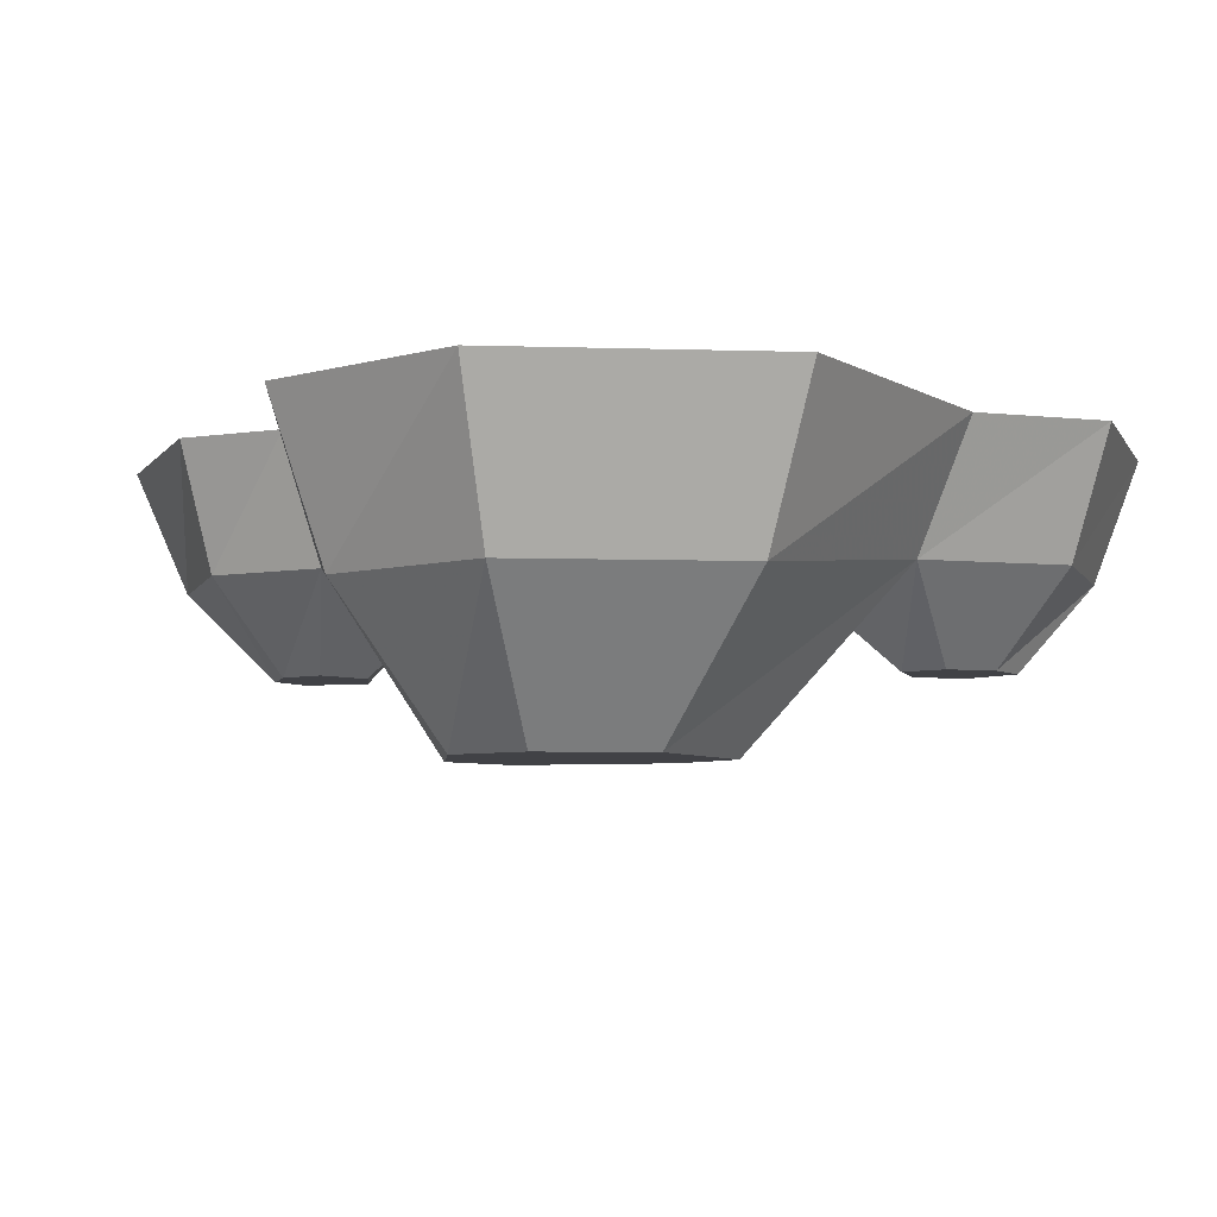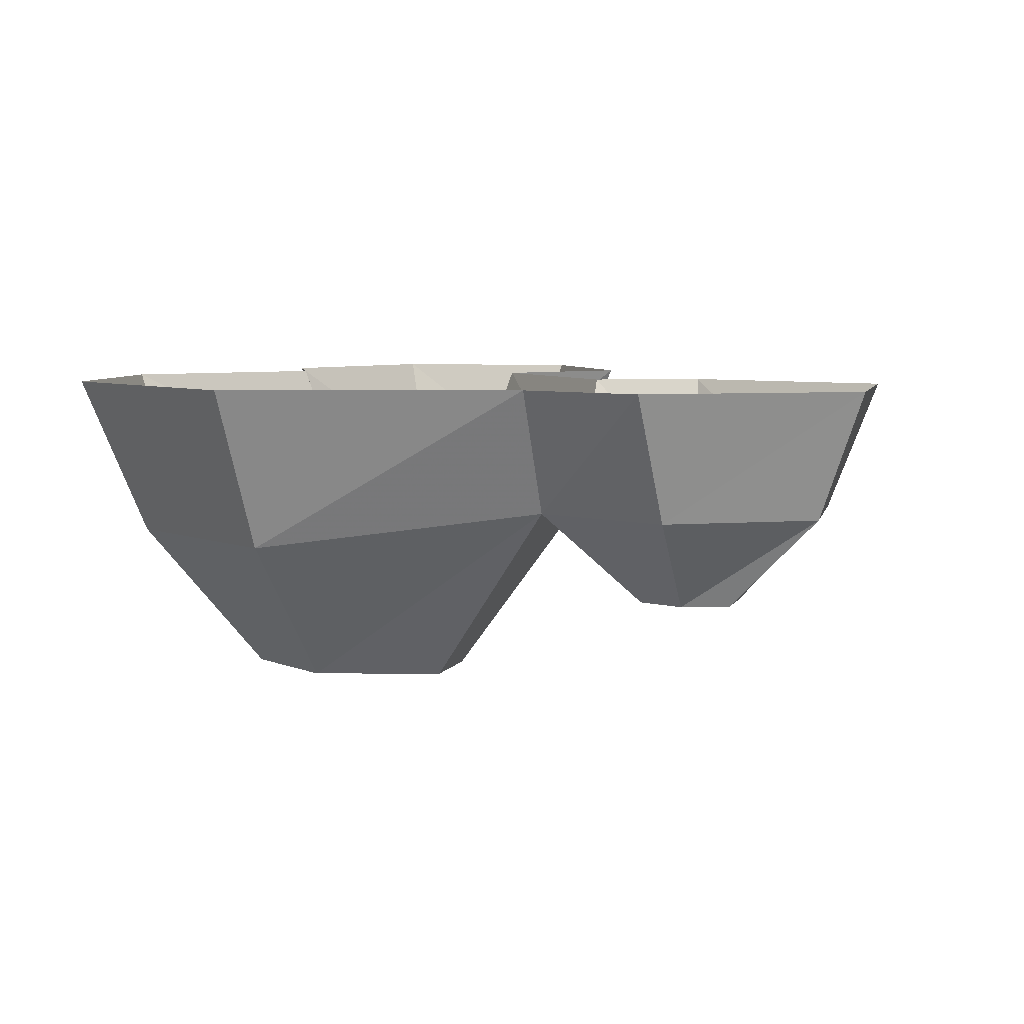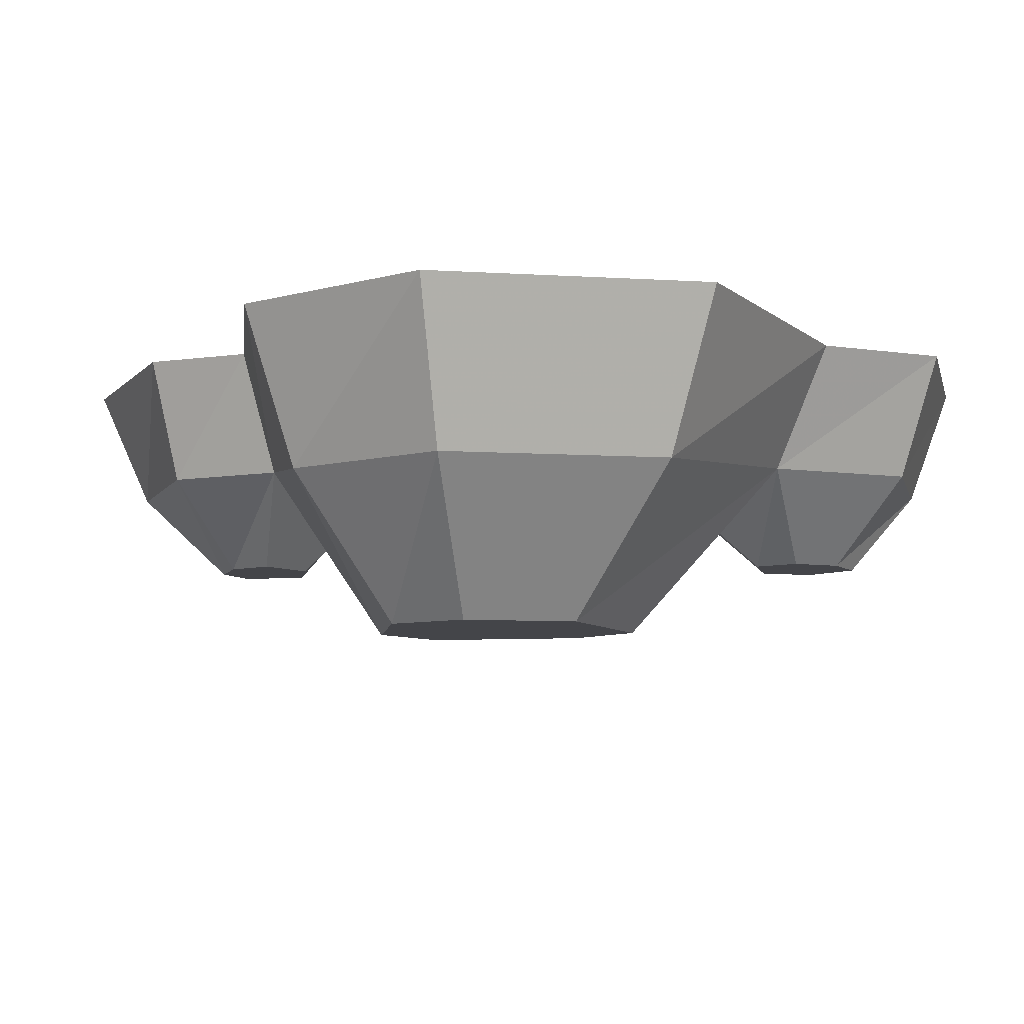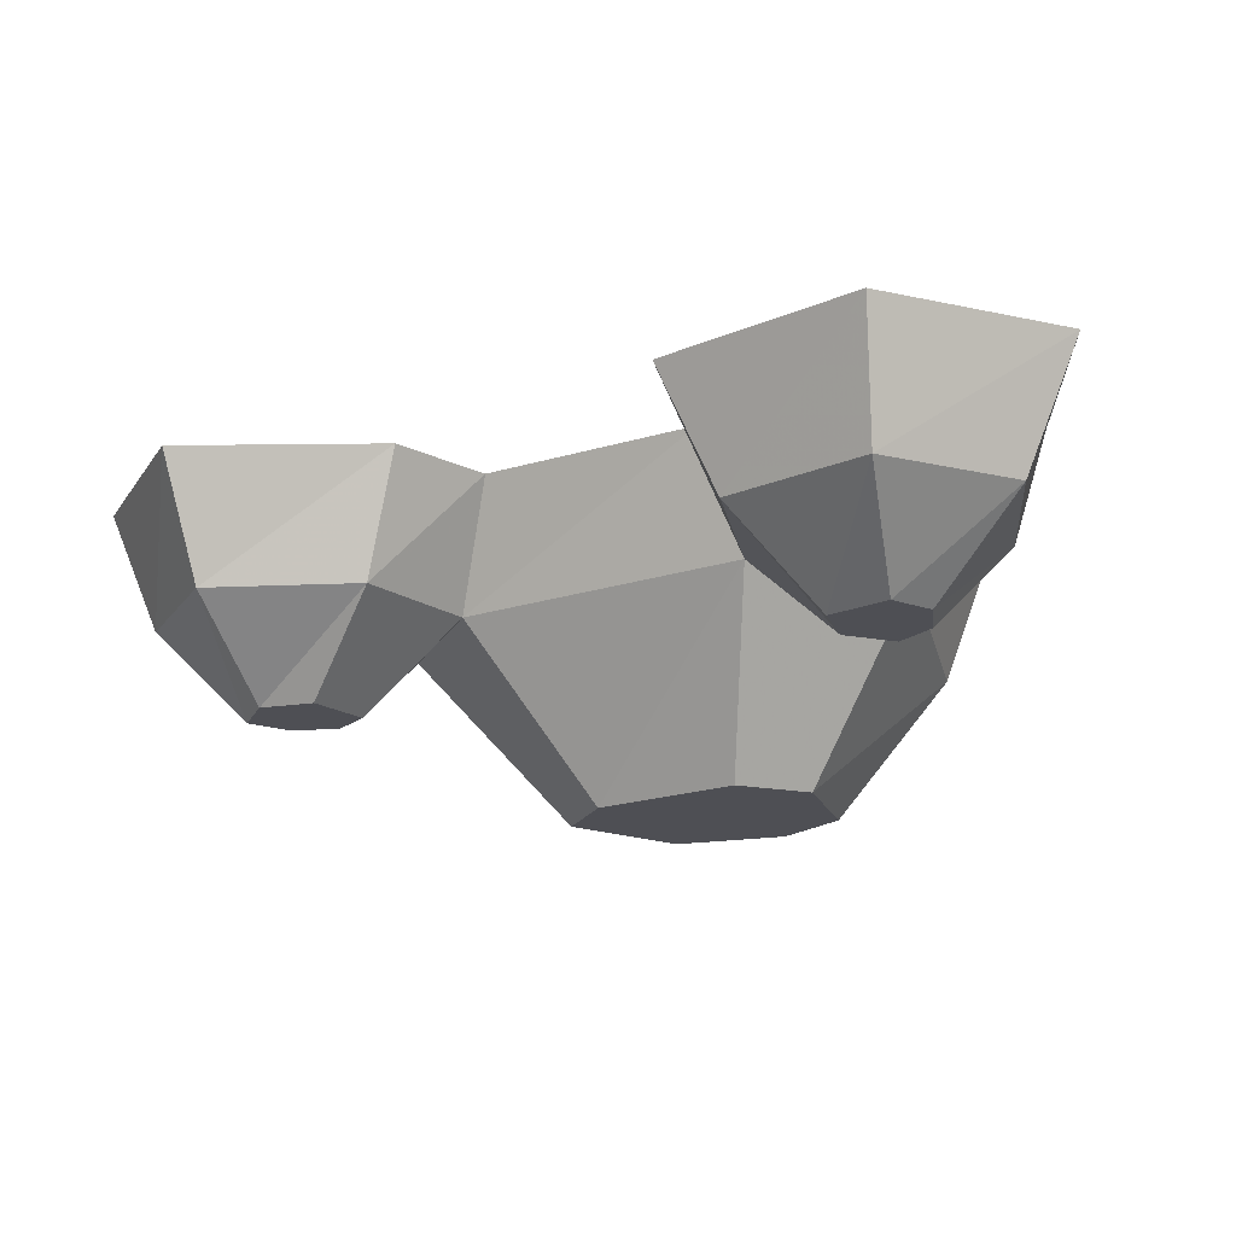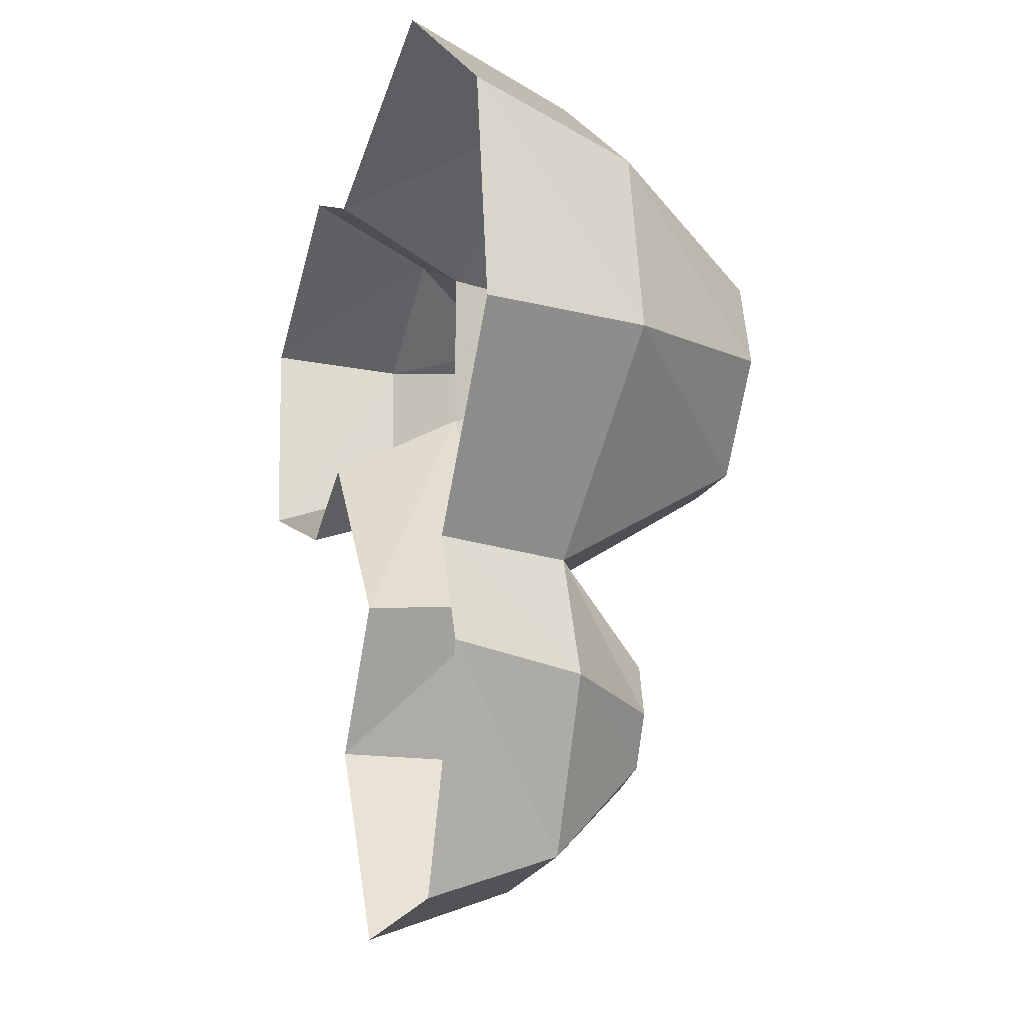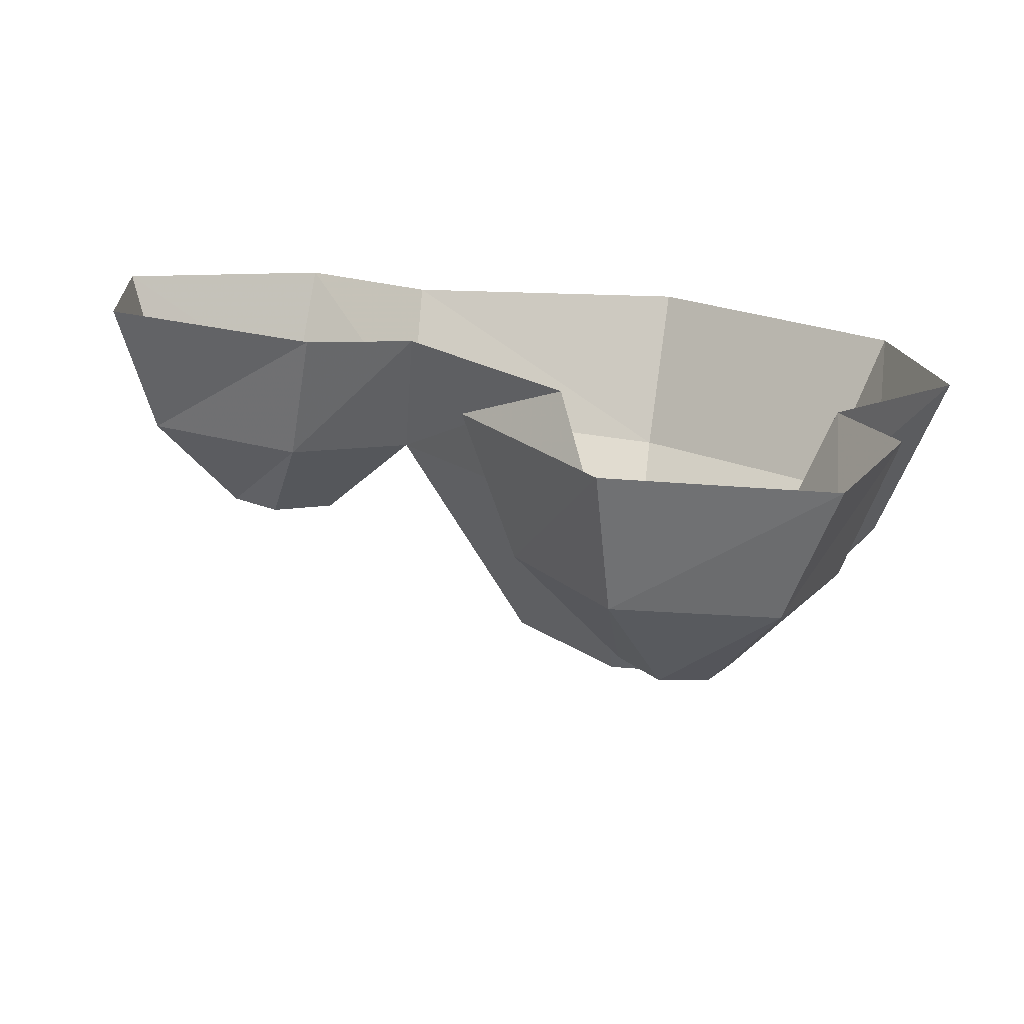
<metadata>
{"format":"obj","ext":"obj","renderer":"f3d","projection":"perspective","resolution":1024,"background":"white","views":[{"elev":-6.6,"azim":-41.9,"up":"+Y"},{"elev":5.6,"azim":16.0,"up":"+Y"},{"elev":-9.0,"azim":-45.8,"up":"+Y"},{"elev":-18.4,"azim":160.1,"up":"+Y"},{"elev":-16.7,"azim":-107.0,"up":"+Z"},{"elev":-74.7,"azim":175.5,"up":"+Z"}]}
</metadata>
<code>
o item/sulphur
v -10 -11 -15
v -3 -11 -27
v 2 0 -26
v -6 0 -15
v 7 -11 7
v -5 -27 6
v -13 -27 -5
v -25 -11 -15
v -20 -19 -22
v -15 -19 -22
v -12 -19 -26
v -10 -11 -39
v -8 0 -43
v -23 -11 -38
v -26 0 -42
v -29 -11 -25
v -33 0 -24
v -29 0 -15
v -21 -19 -26
v -19 -19 -30
v -15 -19 -31
v -36 -14 1
v -41 0 0
v -33 -14 16
v -38 0 19
v -17 -14 28
v -18 0 34
v 7 -11 21
v 7 0 27
v 7 0 1
v 17 -11 1
v 19 -19 10
v 14 -19 13
v -5 -27 13
v -20 -27 -5
v -26 -27 3
v -24 -27 10
v -16 -27 16
v 19 -19 19
v 15 -19 17
v 23 -19 13
v 23 -19 18
v 31 -11 20
v 19 -11 27
v 30 -11 7
v 34 0 4
v 35 0 22
v 18 0 32
v 16 0 -3
f 1 2 3
f 1 3 4
f 1 4 5
f 1 5 6
f 1 6 7
f 1 7 8
f 1 8 9
f 1 9 10
f 1 10 2
f 2 10 11
f 2 11 12
f 2 12 13
f 2 13 3
f 12 14 15
f 12 15 13
f 14 16 17
f 14 17 15
f 16 8 18
f 16 18 17
f 19 20 21
f 19 21 11
f 19 11 10
f 19 10 9
f 19 9 8
f 19 8 16
f 19 16 20
f 20 16 14
f 20 14 21
f 21 14 12
f 21 12 11
f 8 22 23
f 8 23 18
f 22 24 25
f 22 25 23
f 24 26 27
f 24 27 25
f 26 28 29
f 26 29 27
f 5 4 30
f 5 30 31
f 5 31 32
f 5 32 33
f 5 33 28
f 5 28 34
f 5 34 6
f 6 34 35
f 6 35 7
f 7 35 8
f 8 35 22
f 22 35 36
f 22 36 24
f 24 36 37
f 24 37 26
f 26 37 38
f 26 38 28
f 28 38 34
f 34 38 35
f 35 38 37
f 35 37 36
f 39 40 33
f 39 33 32
f 39 32 41
f 39 41 42
f 39 42 43
f 39 43 44
f 39 44 40
f 40 44 28
f 40 28 33
f 41 32 31
f 41 31 45
f 41 45 42
f 42 45 43
f 43 45 46
f 43 46 47
f 43 47 44
f 44 47 48
f 44 48 28
f 28 48 29
f 45 31 49
f 45 49 46
f 31 30 49

</code>
